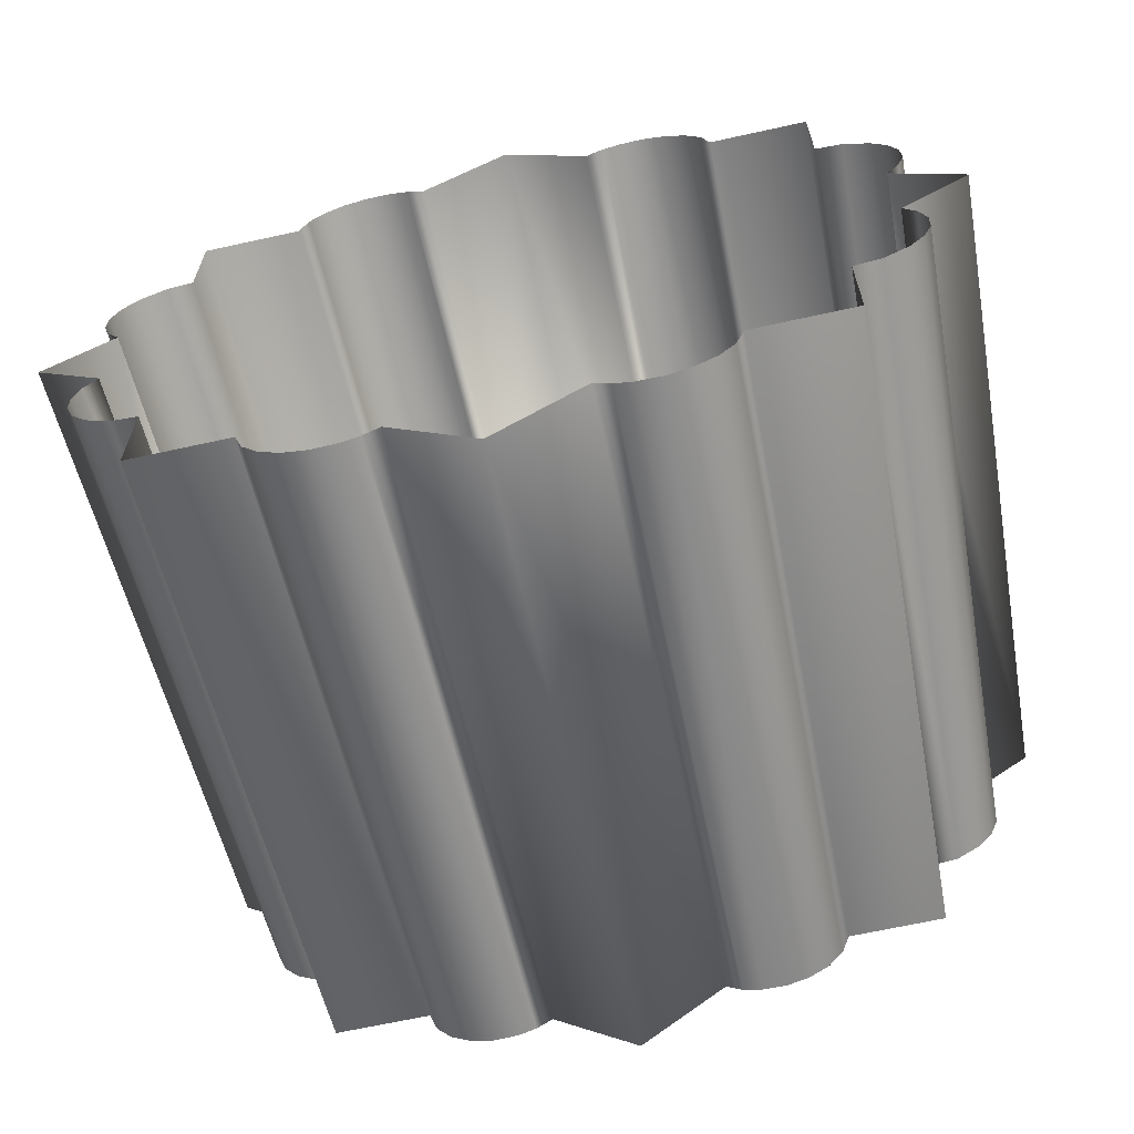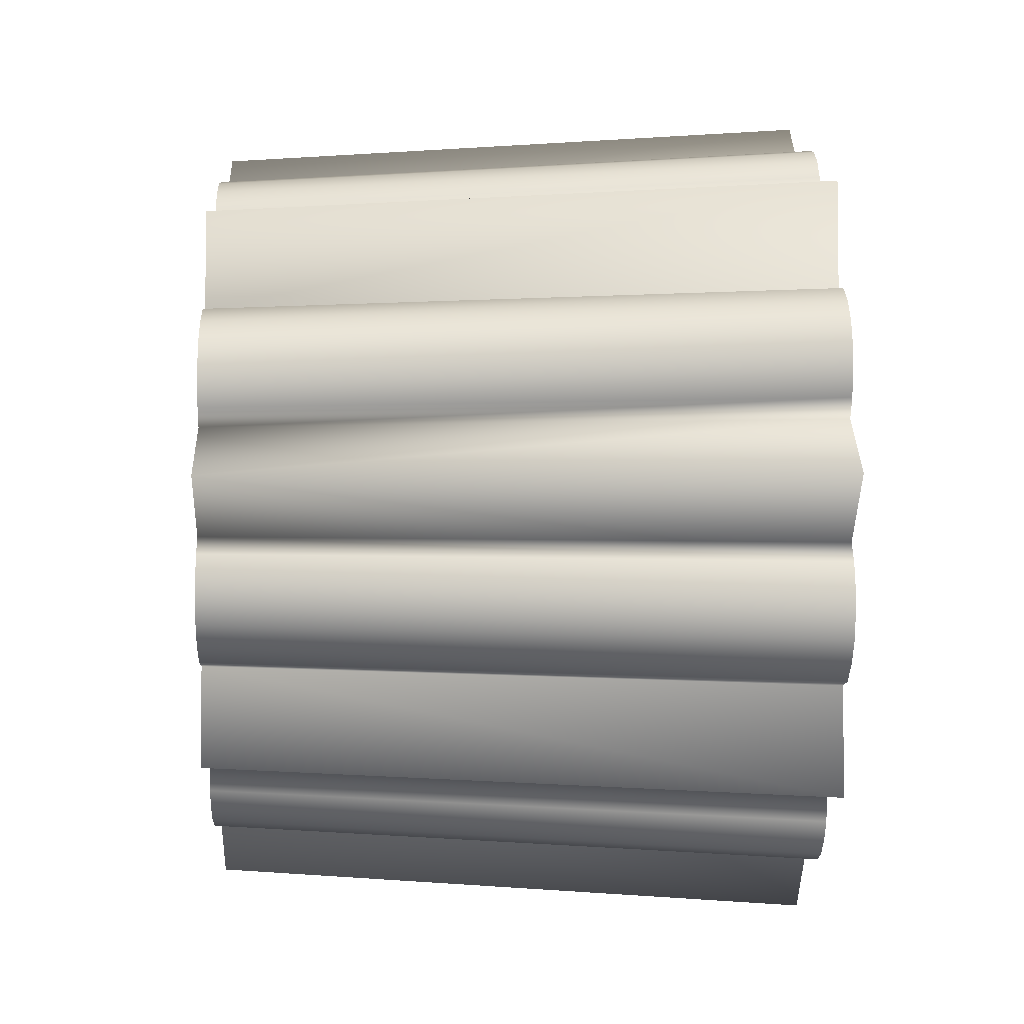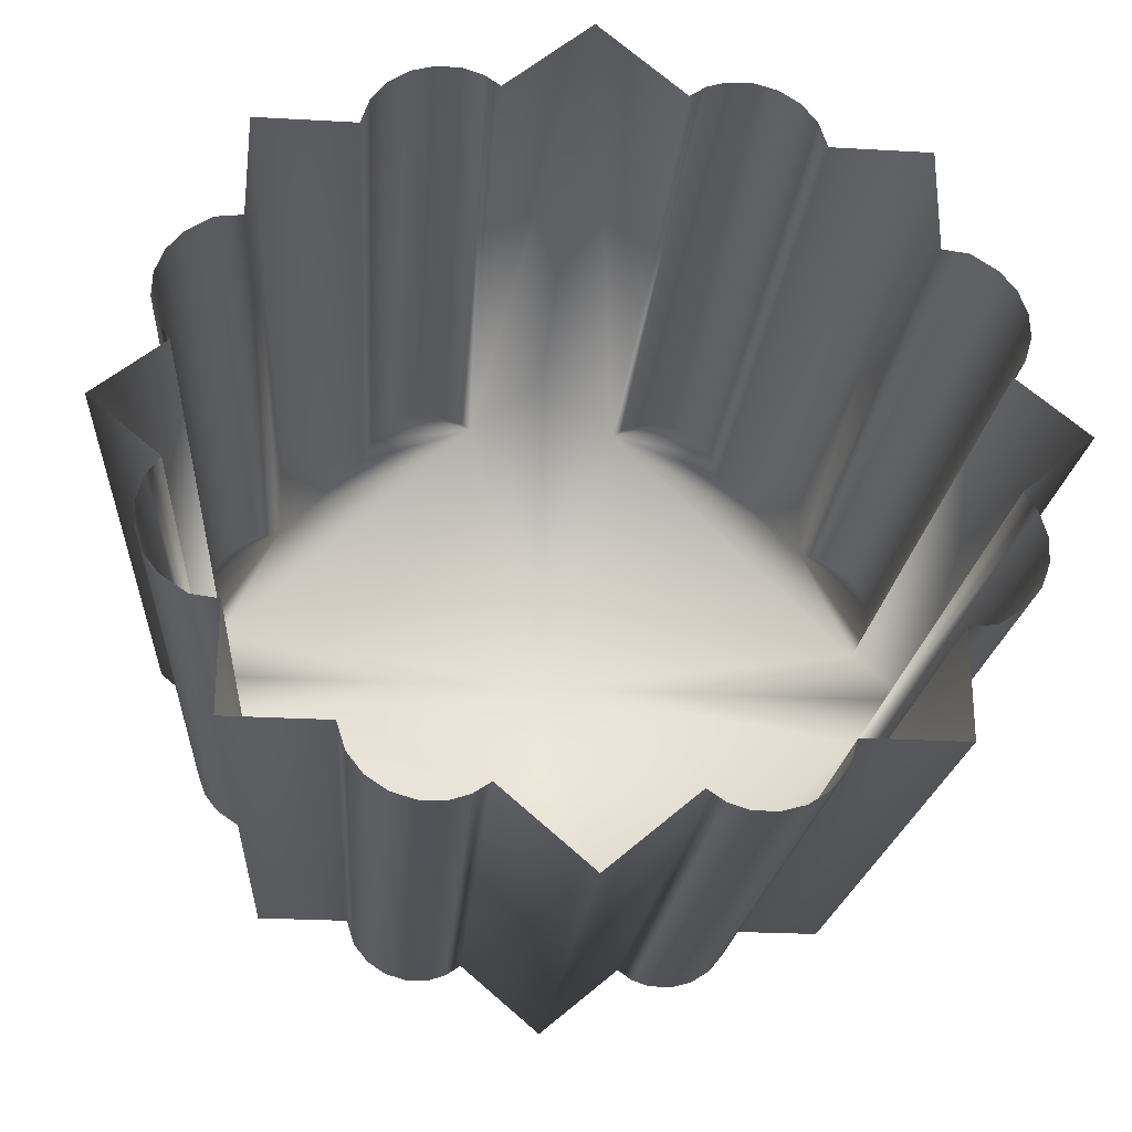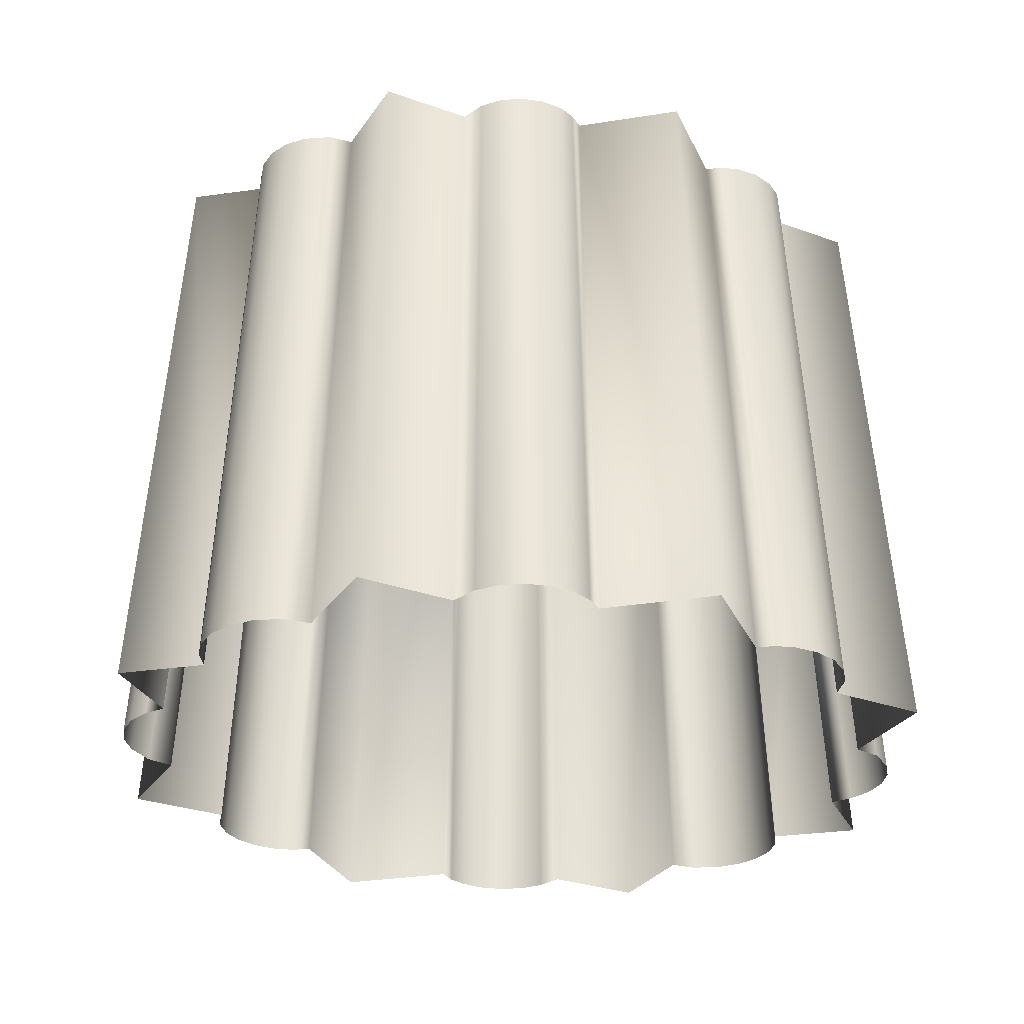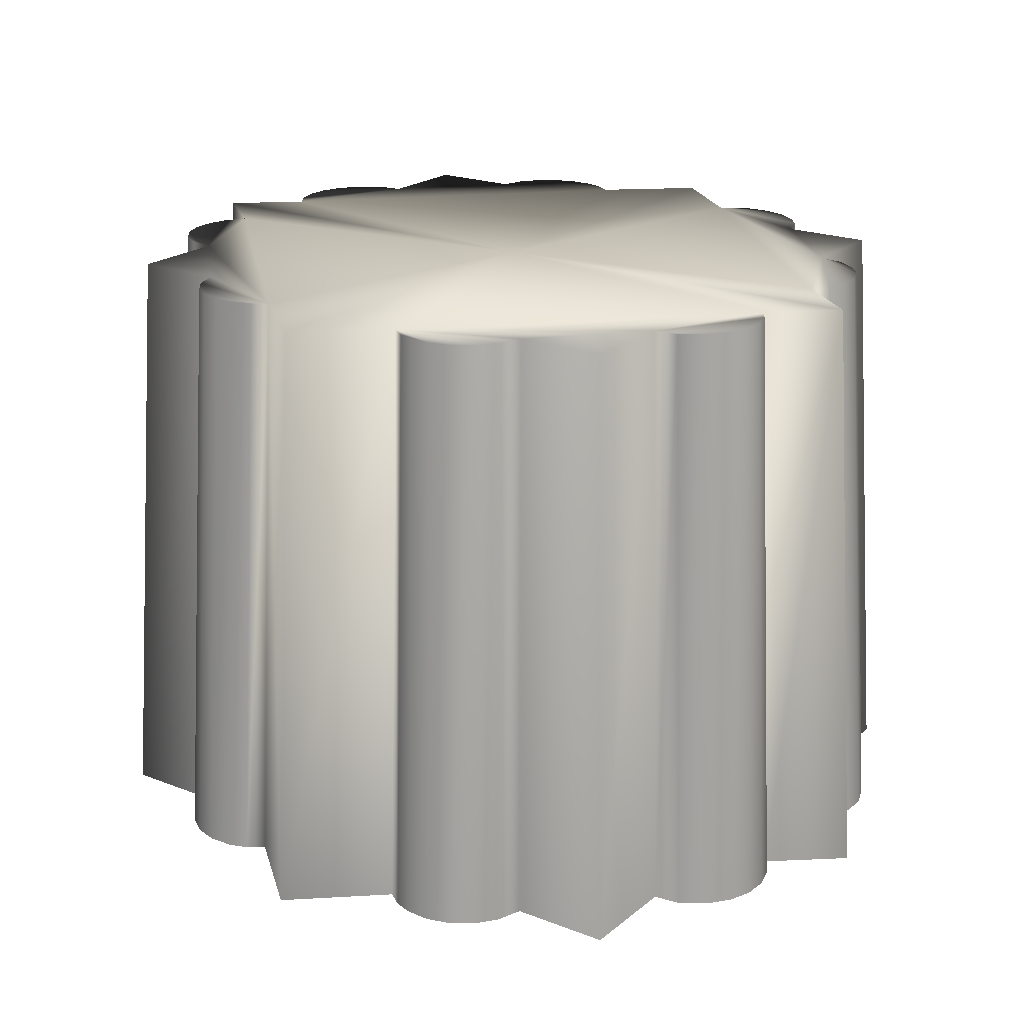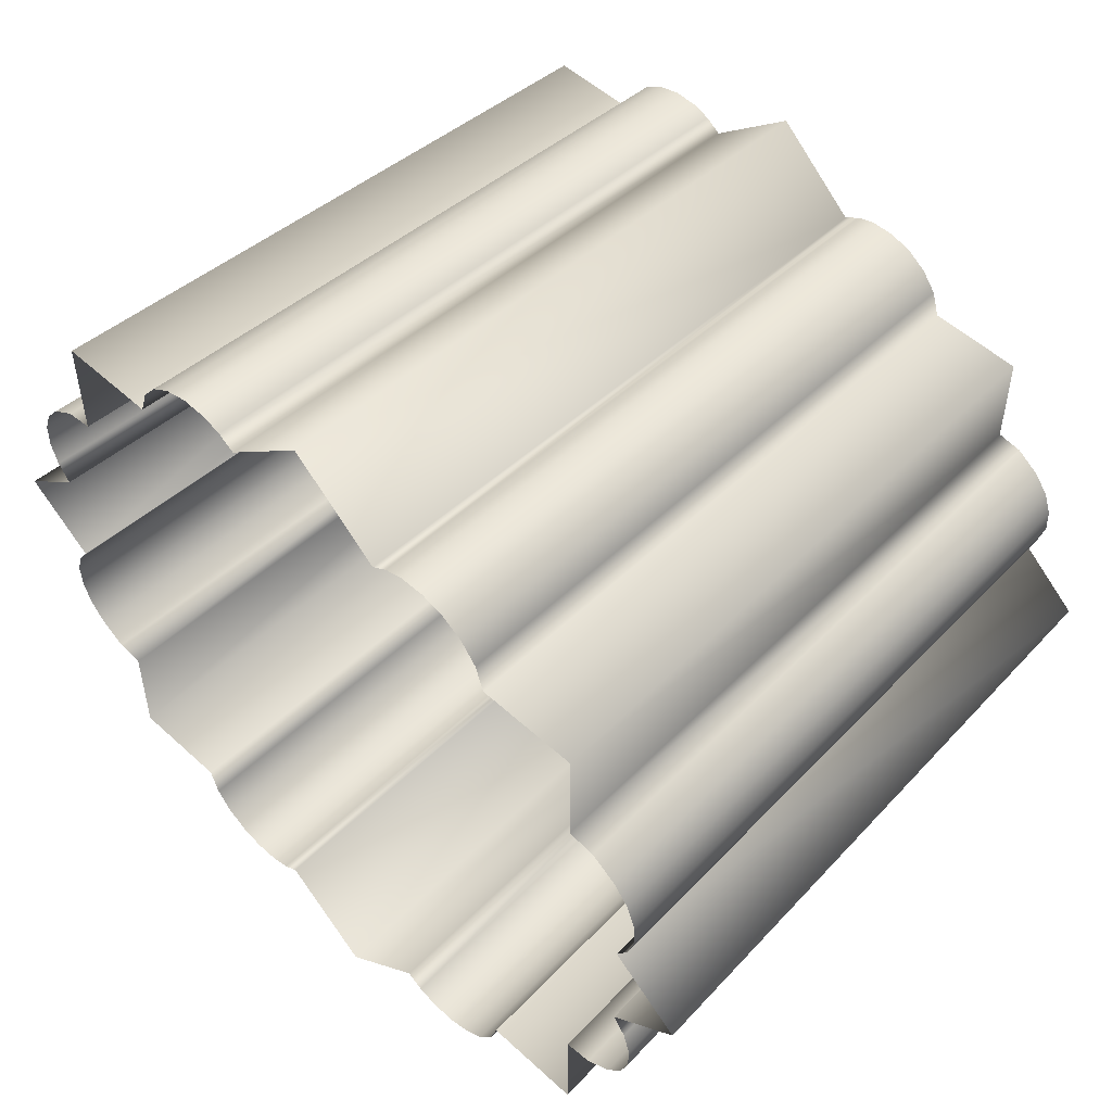
<metadata>
{"format":"obj","ext":"obj","renderer":"f3d","projection":"perspective","resolution":1024,"background":"white","views":[{"elev":-66.1,"azim":12.5,"up":"+Z"},{"elev":-4.6,"azim":-91.7,"up":"+Z"},{"elev":-25.7,"azim":-5.2,"up":"+Z"},{"elev":-29.9,"azim":152.3,"up":"+Y"},{"elev":20.8,"azim":-144.9,"up":"+Y"},{"elev":52.3,"azim":44.7,"up":"+Z"}]}
</metadata>
<code>
v -102.6 358.5 -10.91
v -103.1 358.5 -11.27
v -103.7 358.5 -11.47
v -104.5 358.5 -11.5
v -105.3 358.5 -11.28
v -105.9 358.5 -10.83
v -106.4 358.5 -10.21
v -106.7 358.5 -9.351
v -109.8 358.5 -9.349
v -109.8 358.5 -6.005
v -110.7 358.5 -5.895
v -111.5 358.5 -5.349
v -112 358.5 -4.723
v -112.3 358.5 -3.976
v -112.3 358.5 -3.181
v -112.1 358.5 -2.417
v -111.7 358.5 -1.823
v -97.02 358.5 -10.91
v -96.5 358.5 -11.27
v -95.91 358.5 -11.47
v -95.11 358.5 -11.5
v -94.35 358.5 -11.28
v -93.69 358.5 -10.83
v -93.2 358.5 -10.21
v -92.92 358.5 -9.351
v -89.77 358.5 -9.349
v -89.77 358.5 -6.005
v -88.92 358.5 -5.895
v -88.11 358.5 -5.349
v -87.62 358.5 -4.723
v -87.35 358.5 -3.976
v -87.32 358.5 -3.181
v -87.54 358.5 -2.417
v -87.94 358.5 -1.823
v -99.8 358.5 13.33
v -102.6 358.5 10.91
v -103.1 358.5 11.27
v -103.7 358.5 11.47
v -104.5 358.5 11.5
v -105.3 358.5 11.28
v -105.9 358.5 10.83
v -106.4 358.5 10.21
v -106.7 358.5 9.351
v -109.8 358.5 9.349
v -109.8 358.5 6.005
v -110.7 358.5 5.895
v -111.5 358.5 5.349
v -112 358.5 4.723
v -112.3 358.5 3.976
v -112.3 358.5 3.181
v -112.1 358.5 2.417
v -111.7 358.5 1.823
v -97.02 358.5 10.91
v -96.5 358.5 11.27
v -95.91 358.5 11.47
v -95.11 358.5 11.5
v -94.35 358.5 11.28
v -93.69 358.5 10.83
v -93.2 358.5 10.21
v -92.92 358.5 9.351
v -89.77 358.5 9.349
v -89.77 358.5 6.005
v -88.92 358.5 5.895
v -88.11 358.5 5.349
v -87.62 358.5 4.723
v -87.35 358.5 3.976
v -87.32 358.5 3.181
v -87.54 358.5 2.417
v -87.94 358.5 1.823
v -99.8 358.5 -13.33
v -113.9 358.5 9.958e-08
v -85.75 358.5 9.958e-08
v -99.8 377.8 9.958e-08
v -87 377.8 9.958e-08
v -99.8 377.8 -12.09
v -88.62 377.8 2.164
v -88.62 377.8 -2.164
v -88.98 377.8 1.624
v -88.42 377.8 2.859
v -88.45 377.8 3.581
v -88.69 377.8 4.261
v -89.14 377.8 4.83
v -89.87 377.8 5.326
v -90.65 377.8 5.426
v -88.98 377.8 -1.624
v -88.42 377.8 -2.859
v -88.45 377.8 -3.581
v -88.69 377.8 -4.261
v -89.14 377.8 -4.83
v -89.87 377.8 -5.326
v -90.65 377.8 -5.426
v -90.65 377.8 -8.466
v -93.52 377.8 -8.468
v -93.77 377.8 -9.247
v -94.21 377.8 -9.816
v -94.81 377.8 -10.22
v -95.51 377.8 -10.42
v -96.23 377.8 -10.39
v -96.77 377.8 -10.21
v -97.24 377.8 -9.885
v -106.1 377.8 -8.468
v -105.8 377.8 -9.247
v -105.4 377.8 -9.816
v -104.8 377.8 -10.22
v -104.1 377.8 -10.42
v -103.4 377.8 -10.39
v -102.8 377.8 -10.21
v -102.4 377.8 -9.885
v -112.6 377.8 9.958e-08
v -111 377.8 2.164
v -110.6 377.8 1.624
v -111.2 377.8 2.859
v -111.2 377.8 3.581
v -110.9 377.8 4.261
v -110.5 377.8 4.83
v -109.7 377.8 5.326
v -109 377.8 5.426
v -110.6 377.8 -1.624
v -111 377.8 -2.164
v -111.2 377.8 -2.859
v -111.2 377.8 -3.581
v -110.9 377.8 -4.261
v -110.5 377.8 -4.83
v -109.7 377.8 -5.326
v -109 377.8 -5.426
v -109 377.8 -8.466
v -90.65 377.8 8.466
v -93.52 377.8 8.468
v -93.77 377.8 9.247
v -94.21 377.8 9.816
v -94.81 377.8 10.22
v -95.51 377.8 10.42
v -96.23 377.8 10.39
v -96.77 377.8 10.21
v -97.24 377.8 9.885
v -106.1 377.8 8.468
v -105.8 377.8 9.247
v -105.4 377.8 9.816
v -104.8 377.8 10.22
v -104.1 377.8 10.42
v -103.4 377.8 10.39
v -102.8 377.8 10.21
v -102.4 377.8 9.885
v -99.8 377.8 12.09
v -109 377.8 8.466
g mmGroup0
f 101 126 125
f 108 101 125
f 108 125 118
f 108 118 73
f 75 108 73
f 100 75 73
f 85 100 73
f 74 85 73
f 74 73 78
f 69 74 78
f 68 69 78
f 68 78 76
f 67 68 76
f 67 76 79
f 66 67 79
f 66 79 80
f 65 66 80
f 65 80 81
f 64 65 81
f 64 81 82
f 63 64 82
f 63 82 83
f 62 63 83
f 62 83 84
f 61 62 84
f 61 84 127
f 128 61 127
f 127 84 128
f 128 84 135
f 129 128 135
f 130 129 135
f 130 135 131
f 57 130 131
f 56 57 131
f 56 131 132
f 133 56 132
f 134 133 132
f 135 134 132
f 131 135 132
f 135 54 134
f 134 54 55
f 134 55 133
f 133 55 56
f 135 53 54
f 35 53 135
f 35 135 144
f 143 35 144
f 73 143 144
f 135 73 144
f 78 73 135
f 84 78 135
f 76 78 84
f 79 76 84
f 80 79 84
f 81 80 84
f 82 81 84
f 83 82 84
f 73 111 143
f 111 117 143
f 117 136 143
f 136 137 143
f 137 138 143
f 143 138 139
f 143 139 140
f 142 143 140
f 141 142 140
f 39 141 140
f 139 39 140
f 139 40 39
f 138 40 139
f 138 41 40
f 137 41 138
f 137 42 41
f 136 42 137
f 136 43 42
f 44 43 136
f 44 136 145
f 117 44 145
f 117 145 136
f 117 45 44
f 116 45 117
f 115 116 117
f 114 115 117
f 113 114 117
f 112 113 117
f 110 112 117
f 111 110 117
f 111 51 110
f 110 51 50
f 110 50 112
f 112 50 49
f 112 49 113
f 113 49 48
f 113 48 114
f 114 48 47
f 114 47 115
f 115 47 46
f 115 46 116
f 116 46 45
f 111 52 51
f 109 52 111
f 73 109 111
f 118 109 73
f 17 109 118
f 16 17 118
f 16 118 119
f 15 16 119
f 15 119 120
f 14 15 120
f 14 120 121
f 13 14 121
f 13 121 122
f 12 13 122
f 12 122 123
f 11 12 123
f 11 123 124
f 10 11 124
f 10 124 125
f 9 10 125
f 9 125 126
f 101 9 126
f 101 8 9
f 7 8 101
f 7 101 102
f 6 7 102
f 6 102 103
f 5 6 103
f 5 103 104
f 4 5 104
f 4 104 105
f 106 4 105
f 106 105 107
f 107 3 106
f 106 3 4
f 107 2 3
f 108 2 107
f 107 105 108
f 105 104 108
f 108 104 103
f 108 103 102
f 108 102 101
f 108 1 2
f 70 1 108
f 70 108 75
f 100 70 75
f 100 18 70
f 19 18 100
f 19 100 99
f 20 19 99
f 20 99 98
f 21 20 98
f 21 98 97
f 96 21 97
f 96 97 100
f 96 100 95
f 95 22 96
f 96 22 21
f 95 23 22
f 94 23 95
f 95 100 94
f 94 100 93
f 93 24 94
f 94 24 23
f 93 25 24
f 26 25 93
f 26 93 92
f 91 26 92
f 92 93 91
f 93 100 91
f 91 100 85
f 77 91 85
f 85 33 77
f 77 33 32
f 77 32 86
f 86 91 77
f 87 91 86
f 86 31 87
f 87 31 30
f 87 30 88
f 88 91 87
f 89 91 88
f 88 29 89
f 89 29 28
f 89 28 90
f 90 91 89
f 90 27 91
f 91 27 26
f 90 28 27
f 88 30 29
f 86 32 31
f 85 34 33
f 74 34 85
f 74 72 34
f 69 72 74
f 97 99 100
f 97 98 99
f 125 124 123
f 125 123 122
f 125 122 121
f 125 121 120
f 125 120 119
f 125 119 118
f 17 71 109
f 109 71 52
f 39 38 141
f 38 142 141
f 38 37 142
f 37 143 142
f 37 36 143
f 143 36 35
f 57 58 130
f 58 129 130
f 58 59 129
f 59 128 129
f 59 60 128
f 128 60 61

</code>
